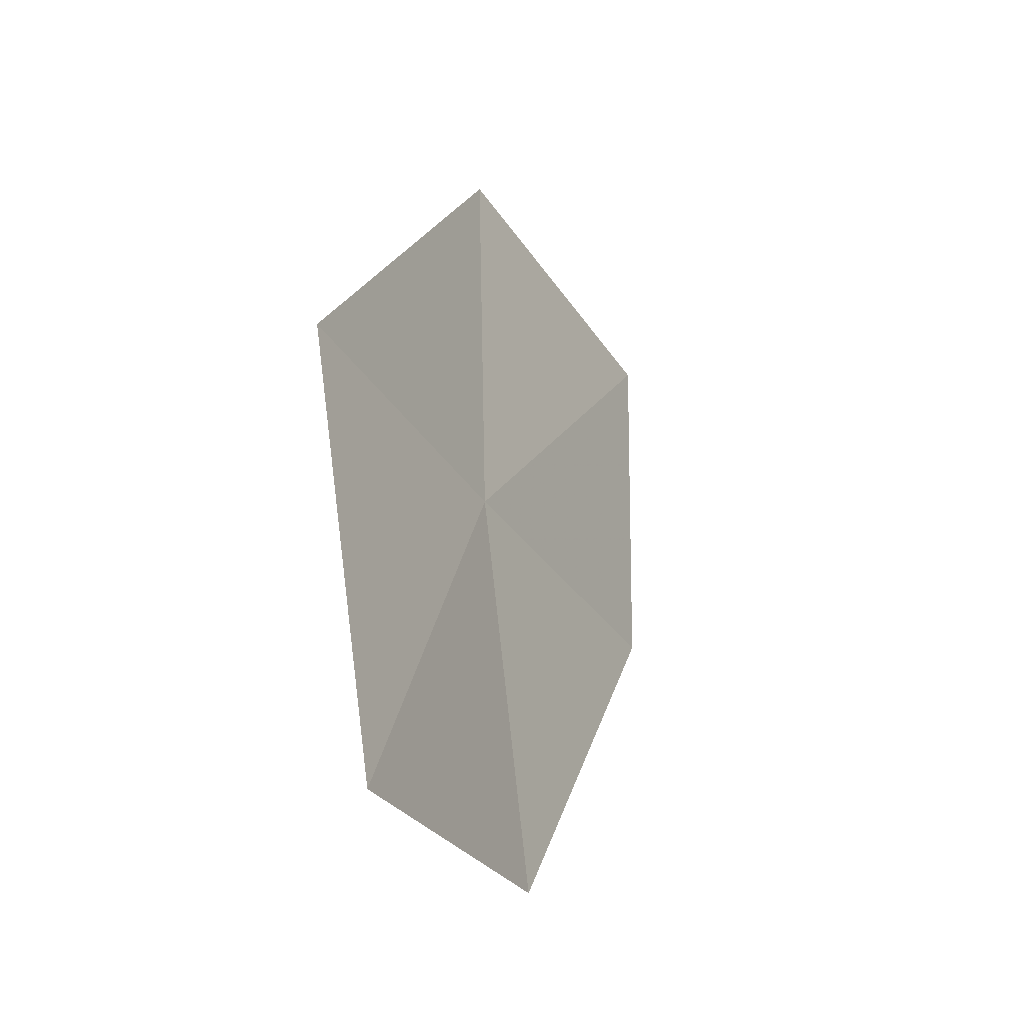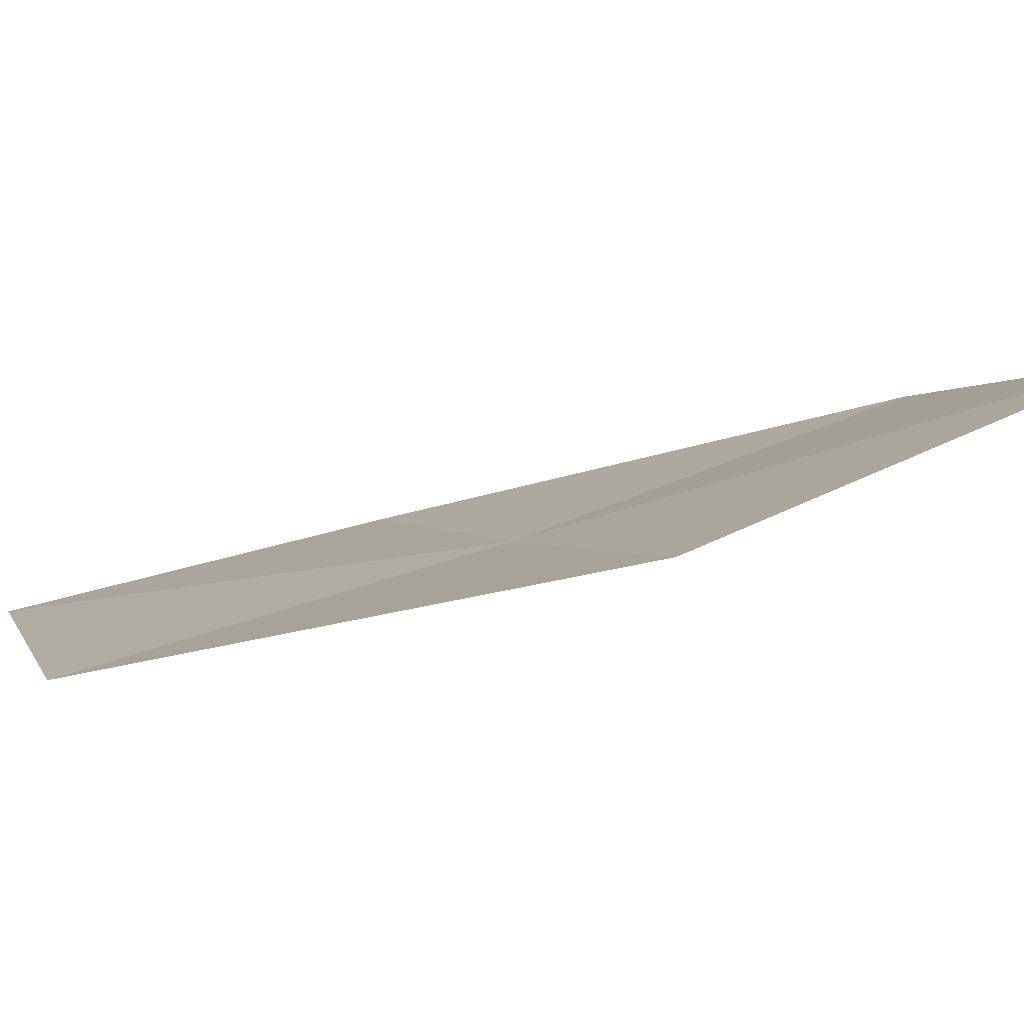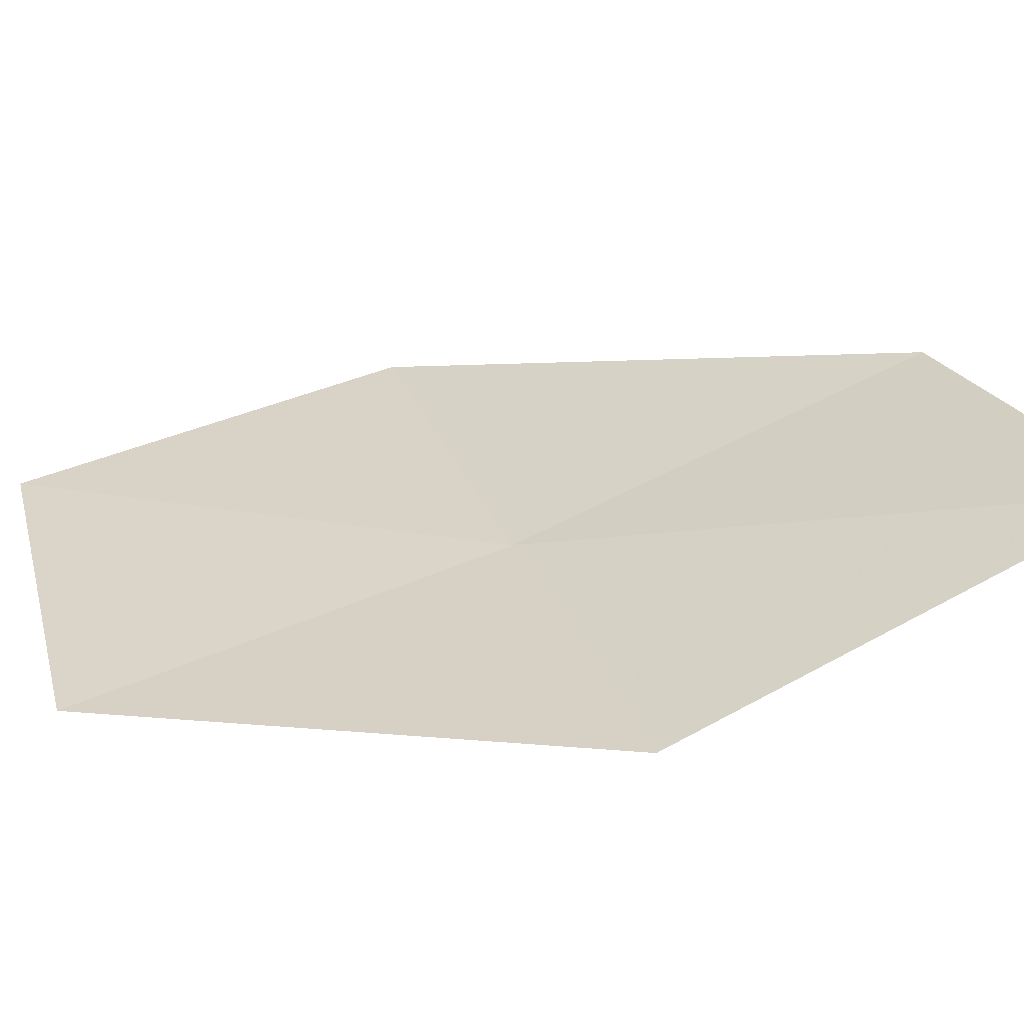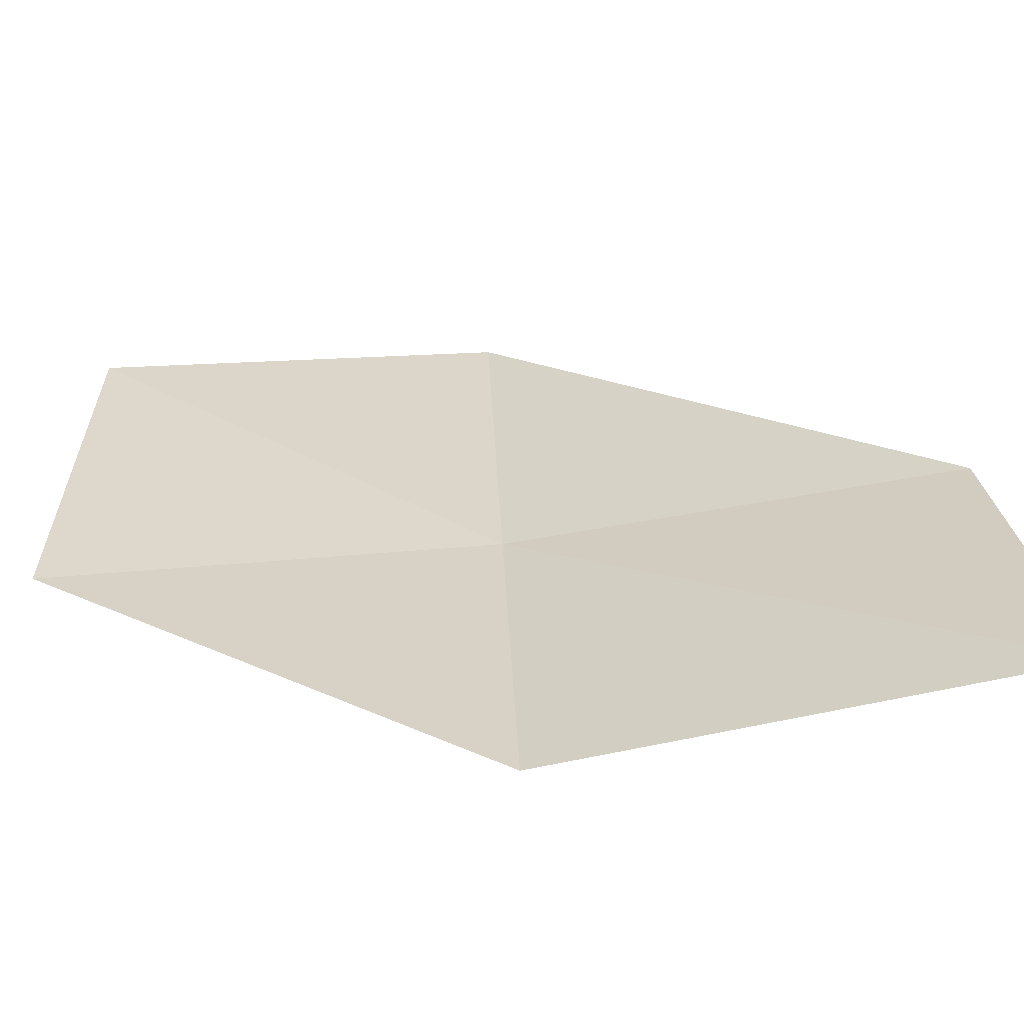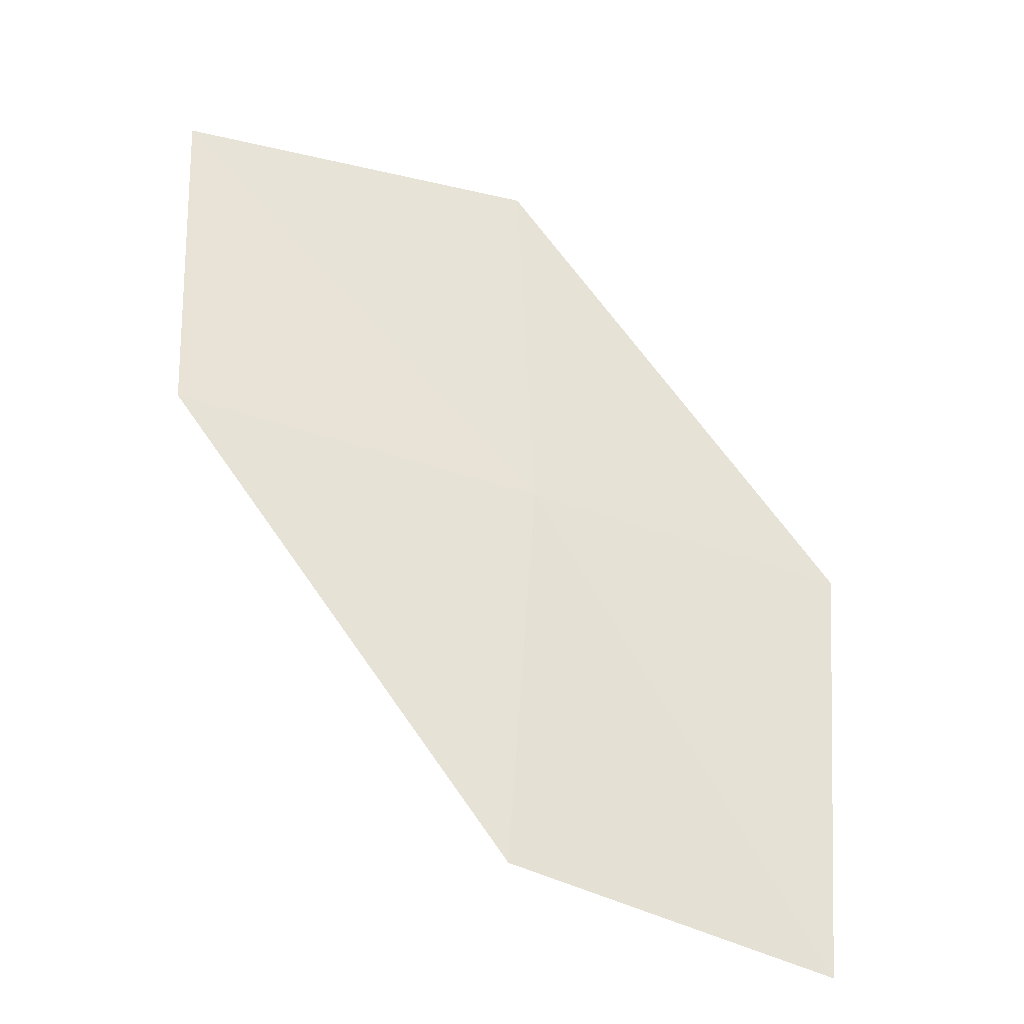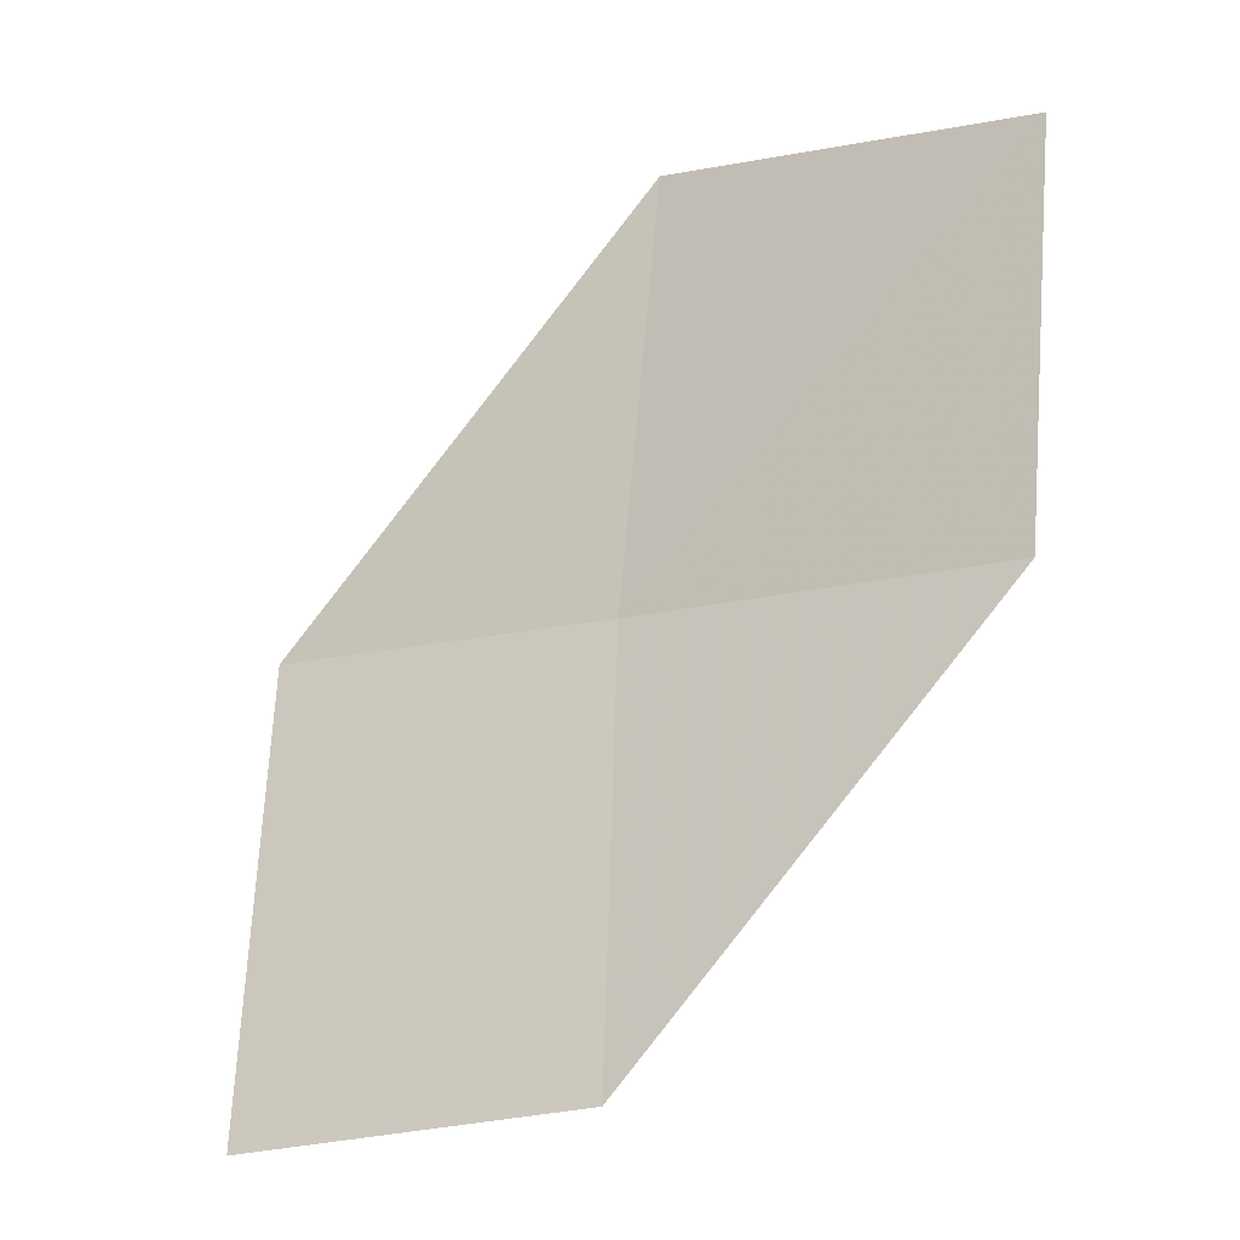
<metadata>
{"format":"obj","ext":"obj","renderer":"f3d","projection":"perspective","resolution":1024,"background":"white","views":[{"elev":-28.2,"azim":-37.1,"up":"+Y"},{"elev":31.7,"azim":-114.7,"up":"+Z"},{"elev":57.8,"azim":-112.5,"up":"+Z"},{"elev":57.1,"azim":-94.1,"up":"+Z"},{"elev":-42.0,"azim":-176.9,"up":"+Y"},{"elev":-17.4,"azim":56.4,"up":"+Y"}]}
</metadata>
<code>
v -19.05 0.4864 11.55
v -18.98 2.403 11.39
v -17.42 2.207 10.7
v -17.51 0.4484 10.78
v -20.46 0.5214 12.31
v -18.92 -1.42 11.7
v -20.29 -1.523 12.53
f 1 3 2
f 1 4 3
f 1 2 5
f 1 6 4
f 1 5 7
f 1 7 6

</code>
